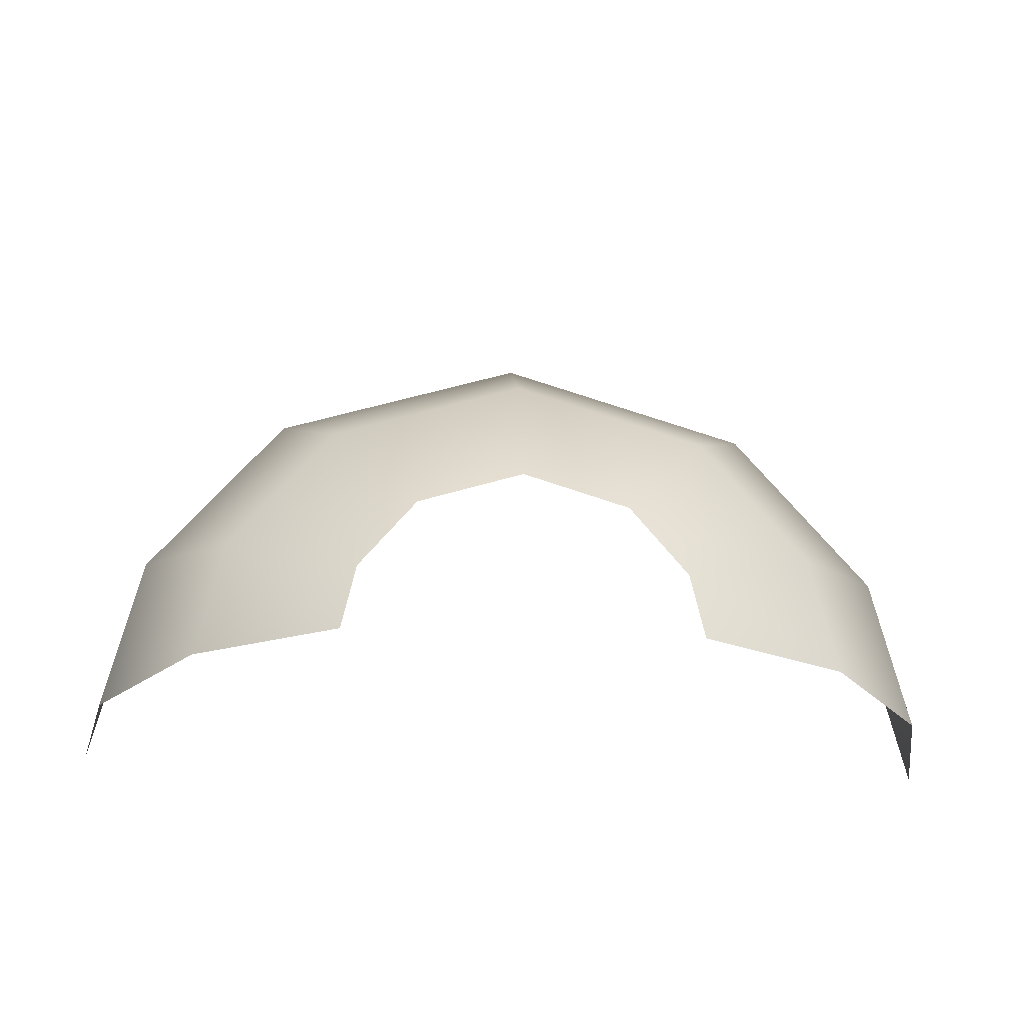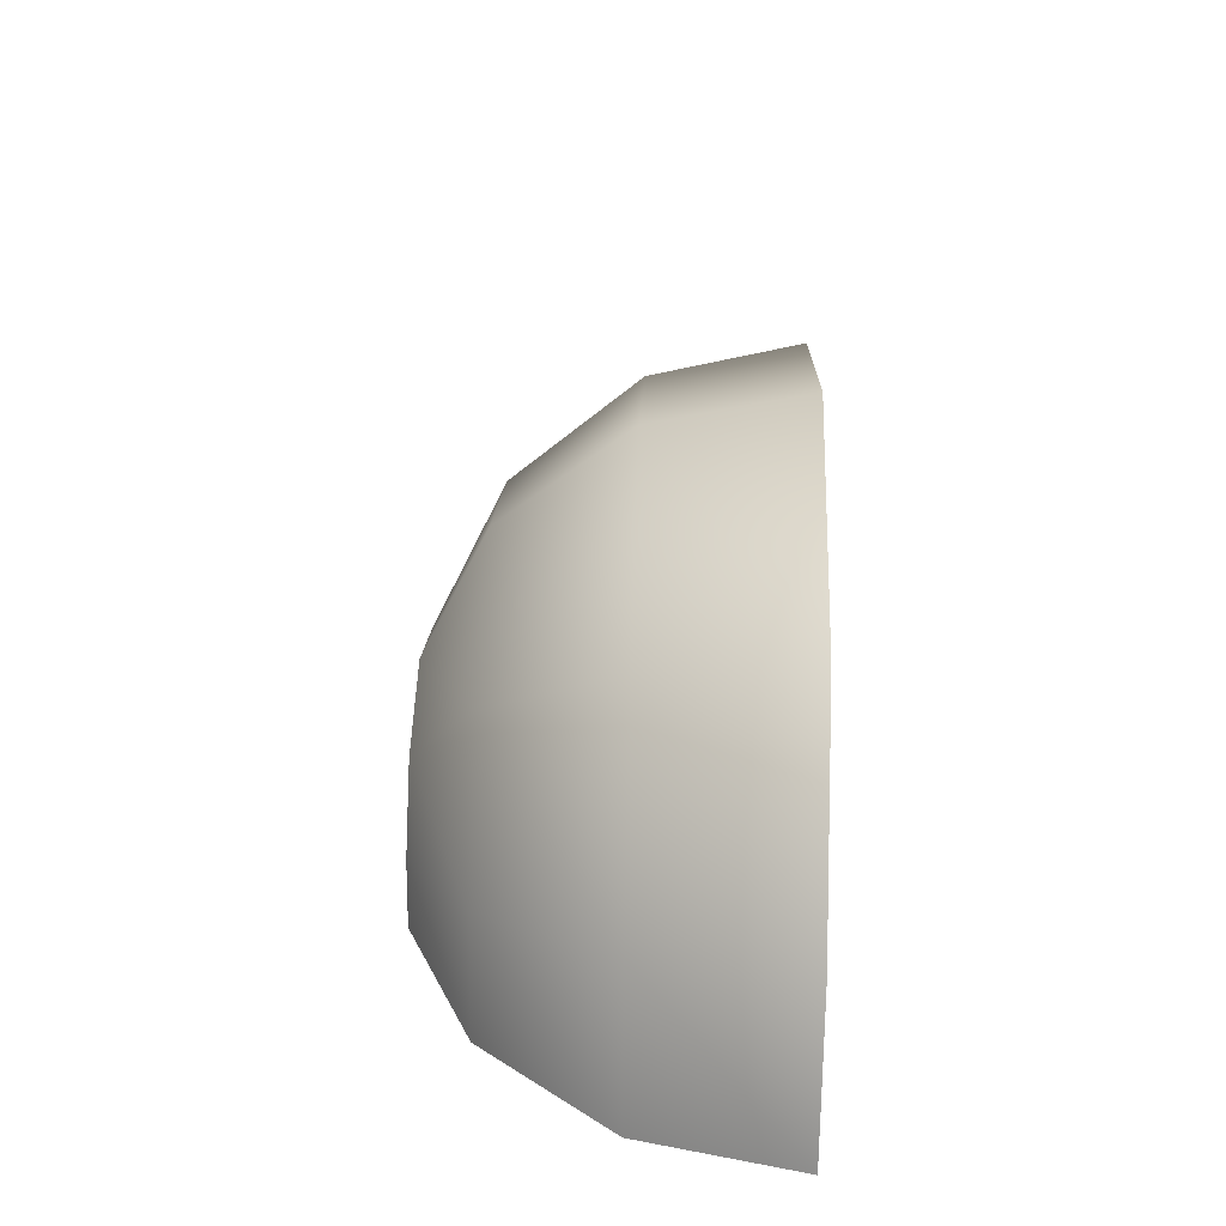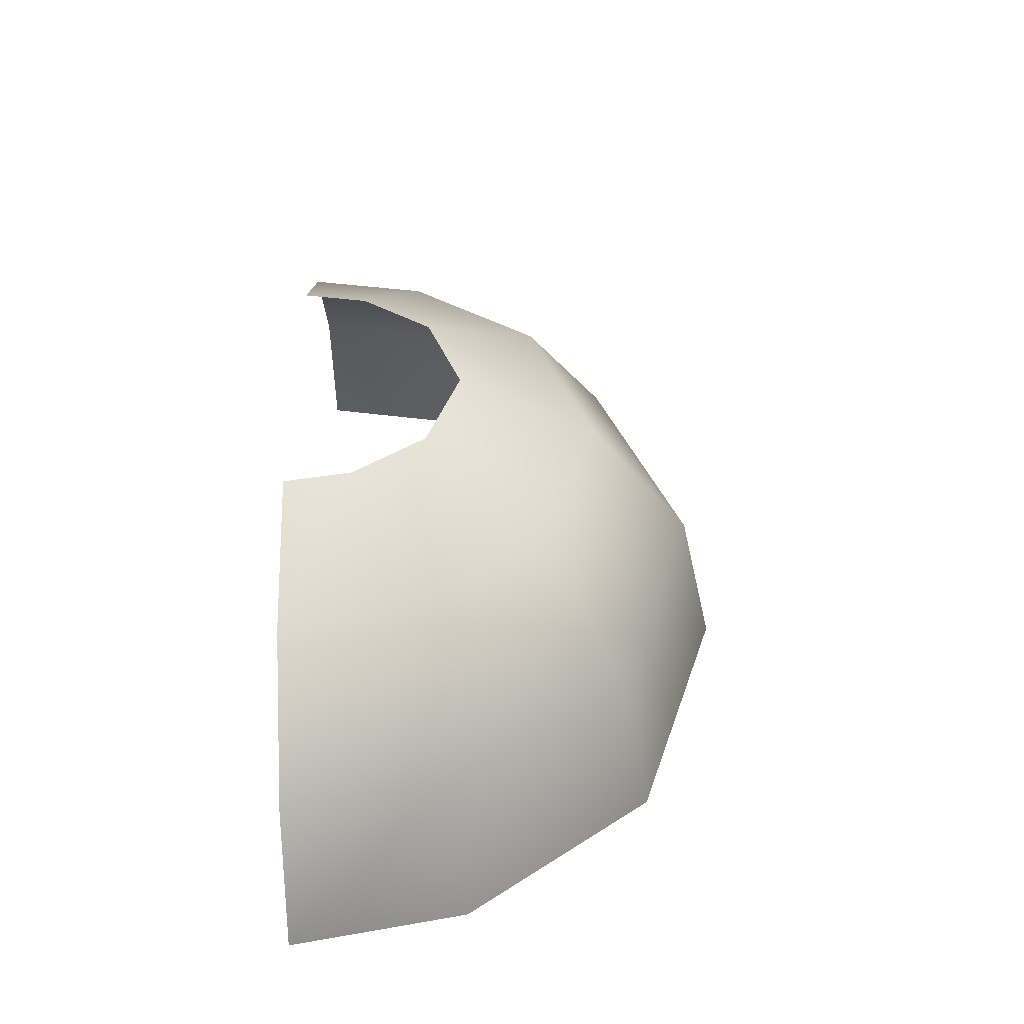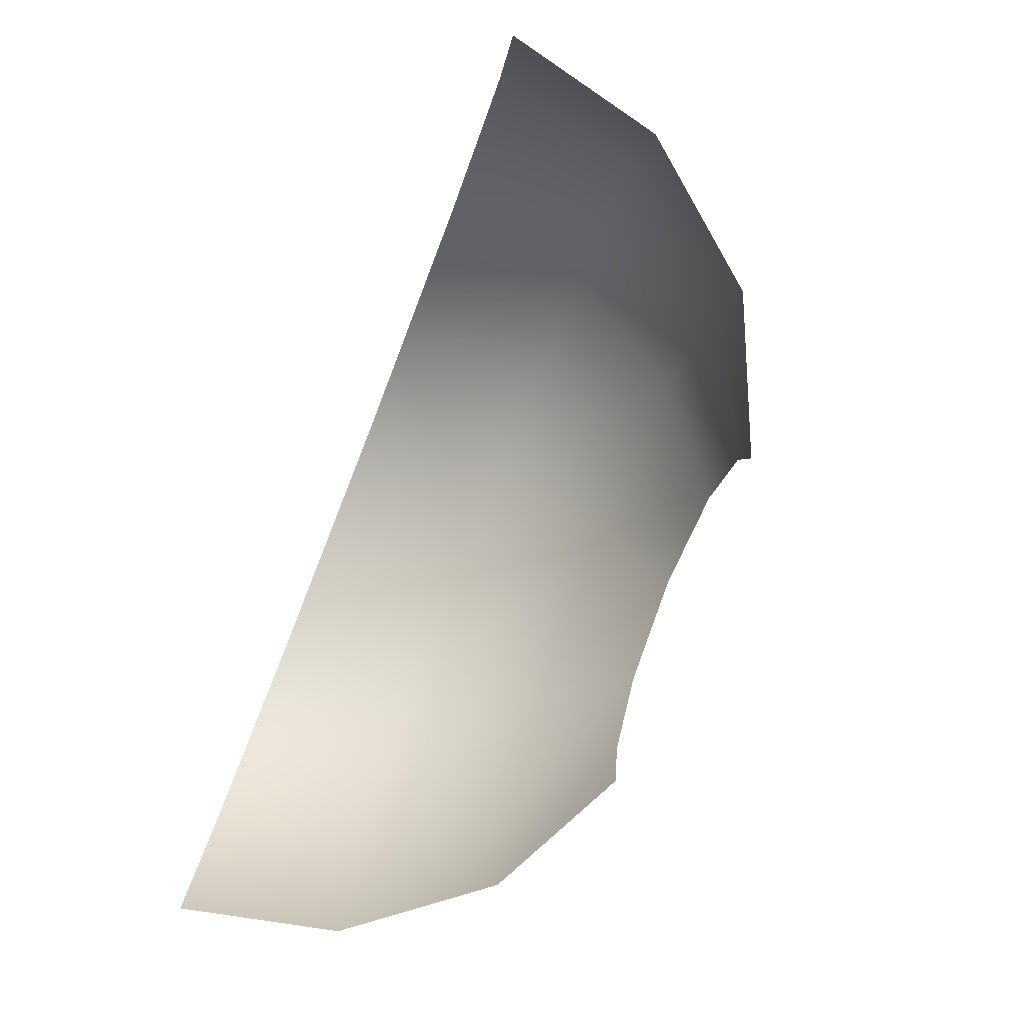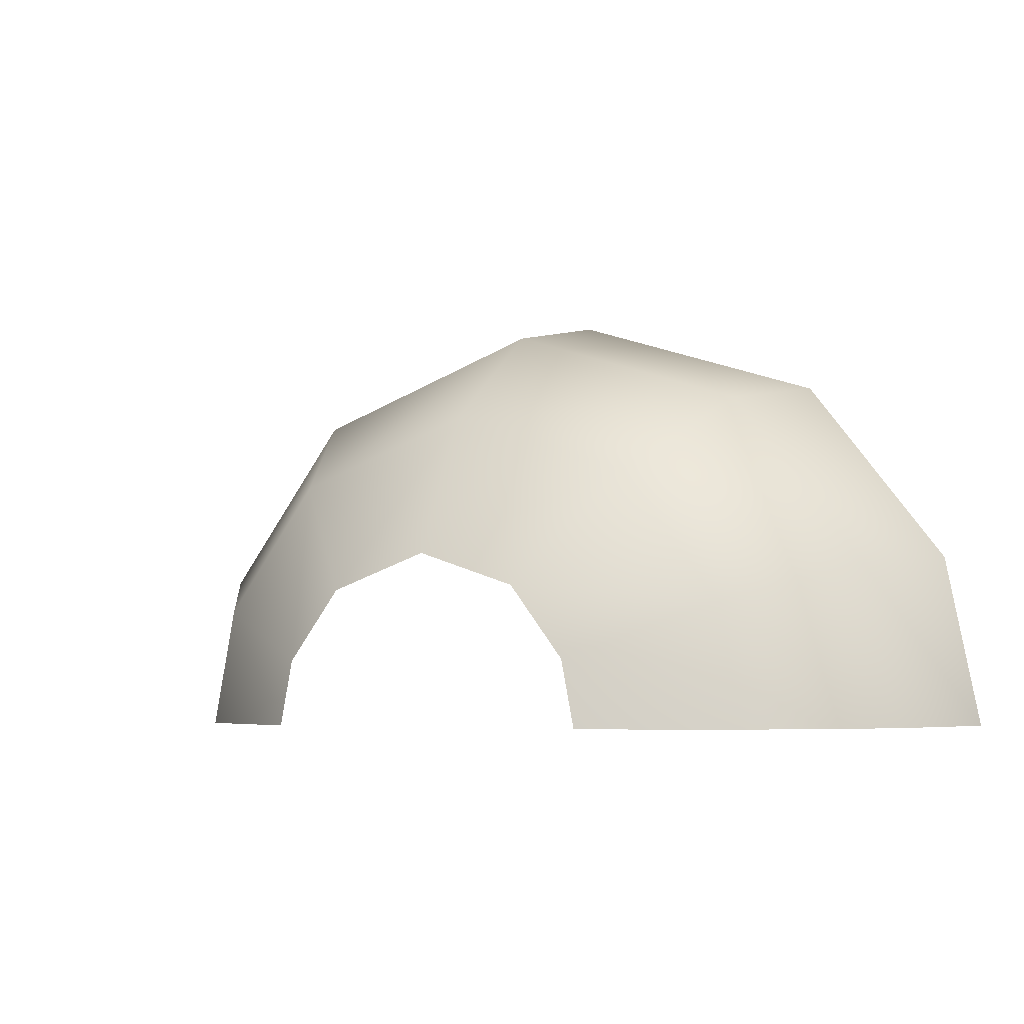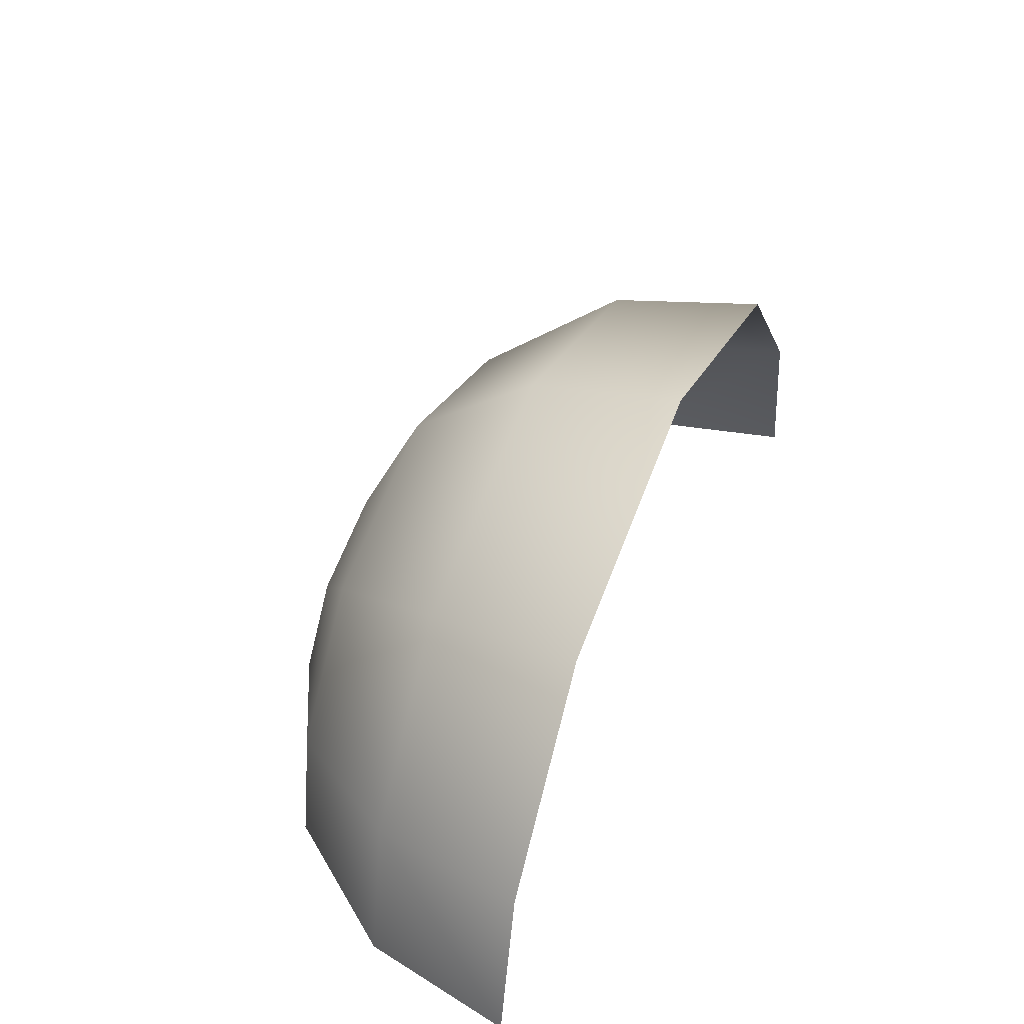
<metadata>
{"format":"obj","ext":"obj","renderer":"f3d","projection":"perspective","resolution":1024,"background":"white","views":[{"elev":-28.8,"azim":176.3,"up":"+Z"},{"elev":33.3,"azim":-88.0,"up":"+Z"},{"elev":38.1,"azim":-91.2,"up":"+Y"},{"elev":-79.0,"azim":68.6,"up":"+Z"},{"elev":-5.1,"azim":-149.3,"up":"+Z"},{"elev":46.2,"azim":-67.4,"up":"+Z"}]}
</metadata>
<code>
o Group8/mesh8/mesh8-geometry#mesh8-geometry
v -0.04277 -0.324 -0.1309
v -0.04515 -0.324 -0.1428
v -0.0707 -0.3363 -0.1428
v -0.06637 -0.3363 -0.1211
v -0.08927 -0.3596 -0.1428
v -0.03281 -0.324 -0.1181
v -0.0835 -0.3596 -0.1139
v -0.04815 -0.3363 -0.09765
v -0.09545 -0.3873 -0.1428
v -0.01431 -0.324 -0.1119
v -0.08921 -0.3873 -0.1116
v -0.05928 -0.3596 -0.0828
v -0.01431 -0.3363 -0.08637
v 0.00419 -0.324 -0.1181
v -0.063 -0.3873 -0.07785
v -0.01431 -0.3596 -0.06781
v 0.01953 -0.3363 -0.09765
v 0.01415 -0.324 -0.1309
v -0.01431 -0.3873 -0.06162
v 0.03066 -0.3596 -0.0828
v 0.03774 -0.3363 -0.1211
v 0.01652 -0.324 -0.1428
v 0.03438 -0.3873 -0.07785
v 0.05488 -0.3596 -0.1139
v 0.04208 -0.3363 -0.1428
v 0.06059 -0.3873 -0.1116
v 0.06064 -0.3596 -0.1428
v 0.06683 -0.3873 -0.1428
f 1 2 3
f 3 2 1
f 1 3 4
f 4 3 1
f 3 5 4
f 4 5 3
f 6 1 4
f 4 1 6
f 5 7 4
f 4 7 5
f 6 4 8
f 8 4 6
f 9 7 5
f 5 7 9
f 4 7 8
f 8 7 4
f 10 6 8
f 8 6 10
f 9 11 7
f 7 11 9
f 7 12 8
f 8 12 7
f 10 8 13
f 13 8 10
f 7 11 12
f 12 11 7
f 8 12 13
f 13 12 8
f 14 10 13
f 13 10 14
f 11 15 12
f 12 15 11
f 13 12 16
f 16 12 13
f 17 14 13
f 13 14 17
f 12 15 16
f 16 15 12
f 17 13 16
f 16 13 17
f 17 18 14
f 14 18 17
f 16 15 19
f 19 15 16
f 17 16 20
f 20 16 17
f 21 18 17
f 17 18 21
f 20 16 19
f 19 16 20
f 21 17 20
f 20 17 21
f 21 22 18
f 18 22 21
f 20 19 23
f 23 19 20
f 21 20 24
f 24 20 21
f 25 22 21
f 21 22 25
f 24 20 23
f 23 20 24
f 25 21 24
f 24 21 25
f 24 23 26
f 26 23 24
f 25 24 27
f 27 24 25
f 27 24 26
f 26 24 27
f 28 27 26
f 26 27 28

</code>
